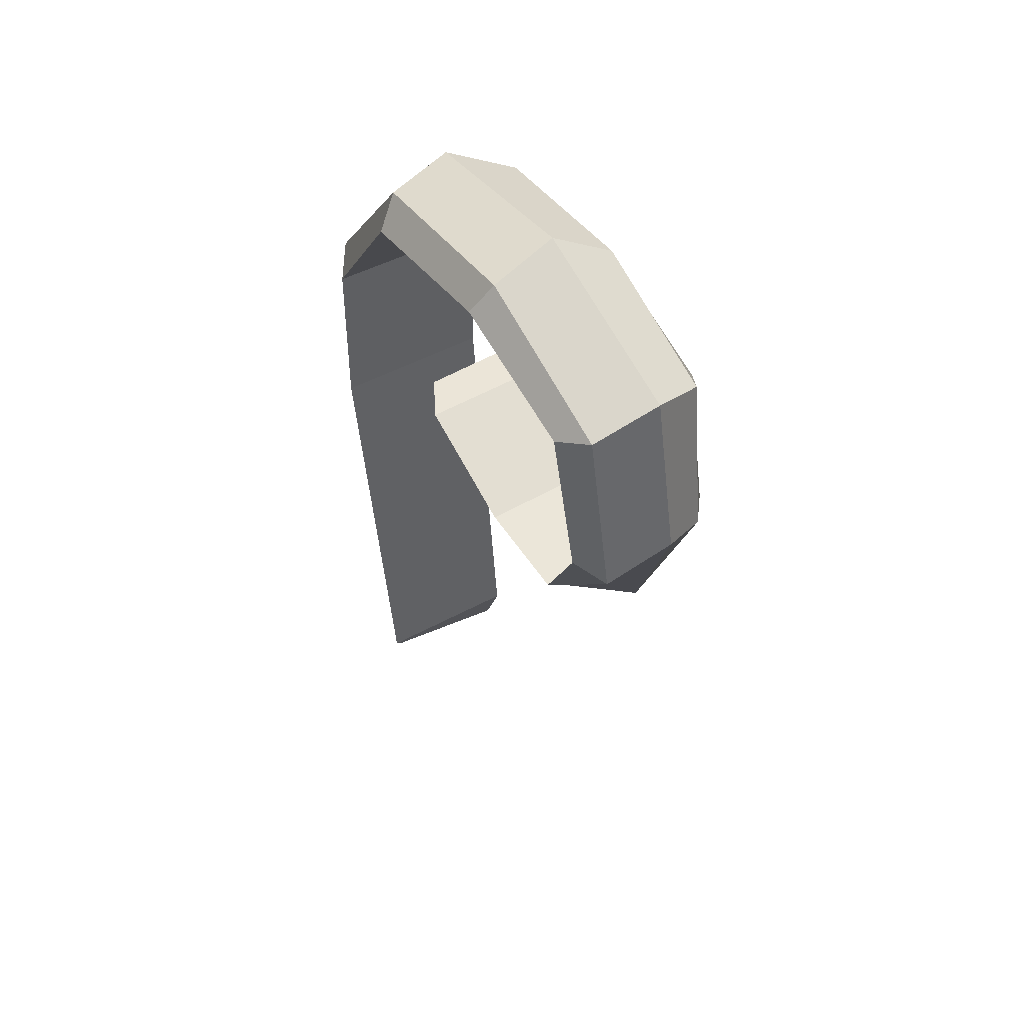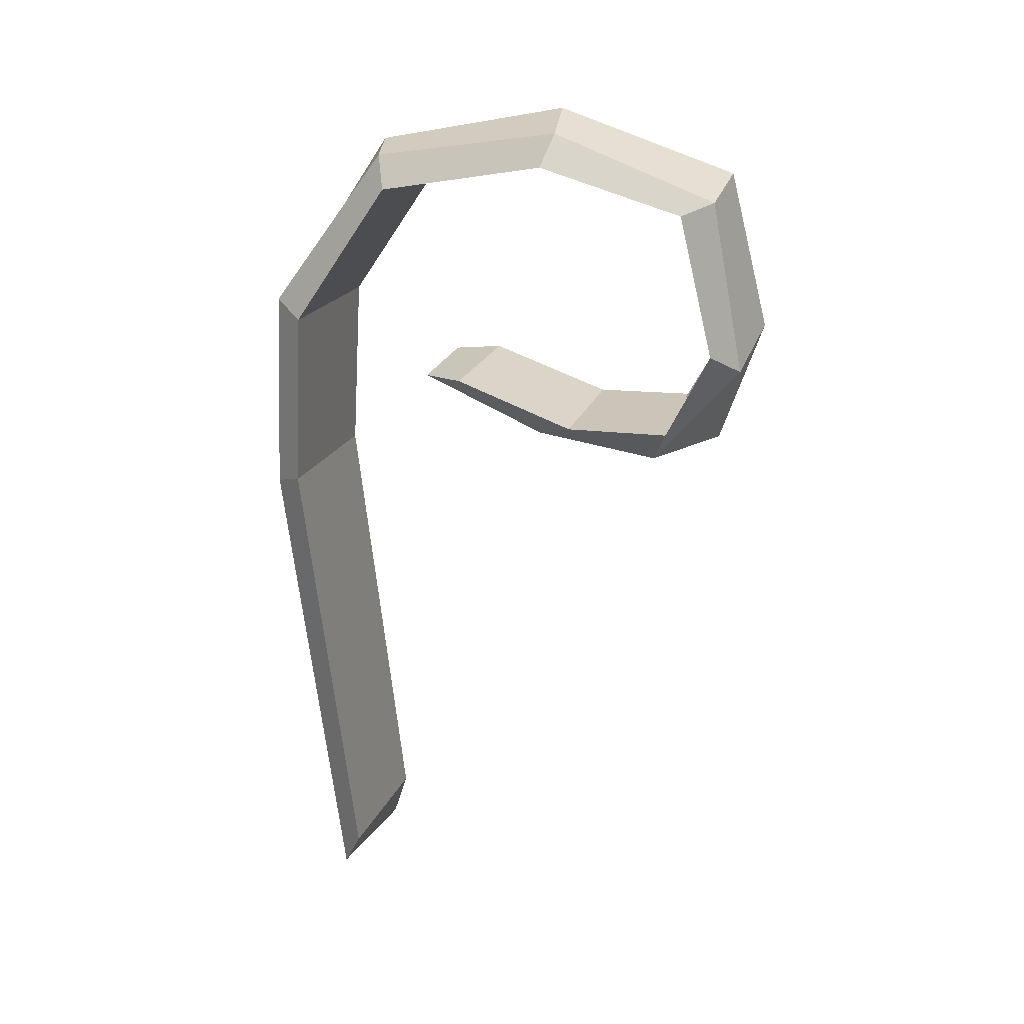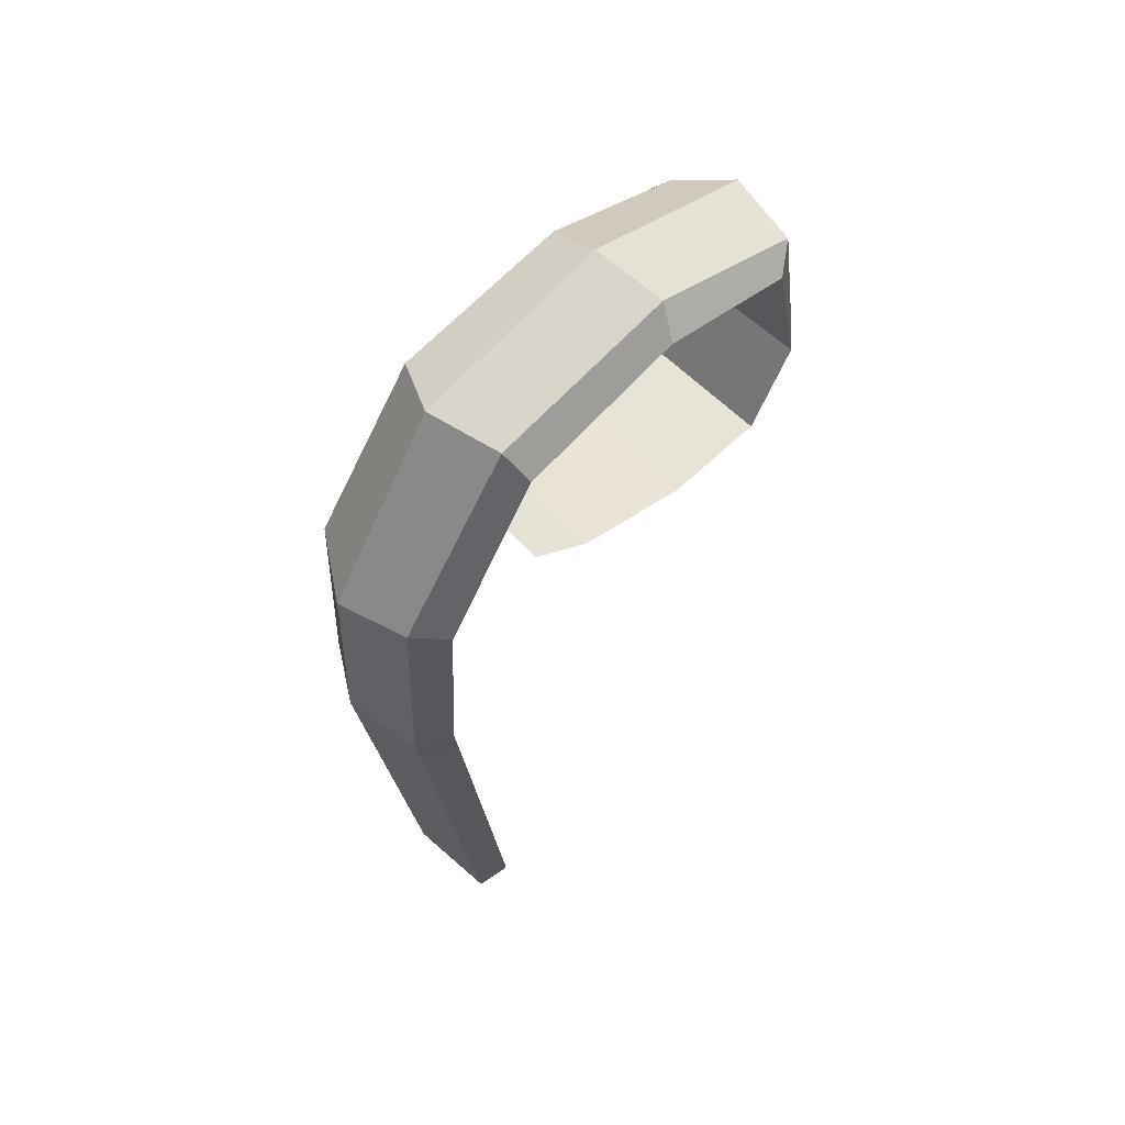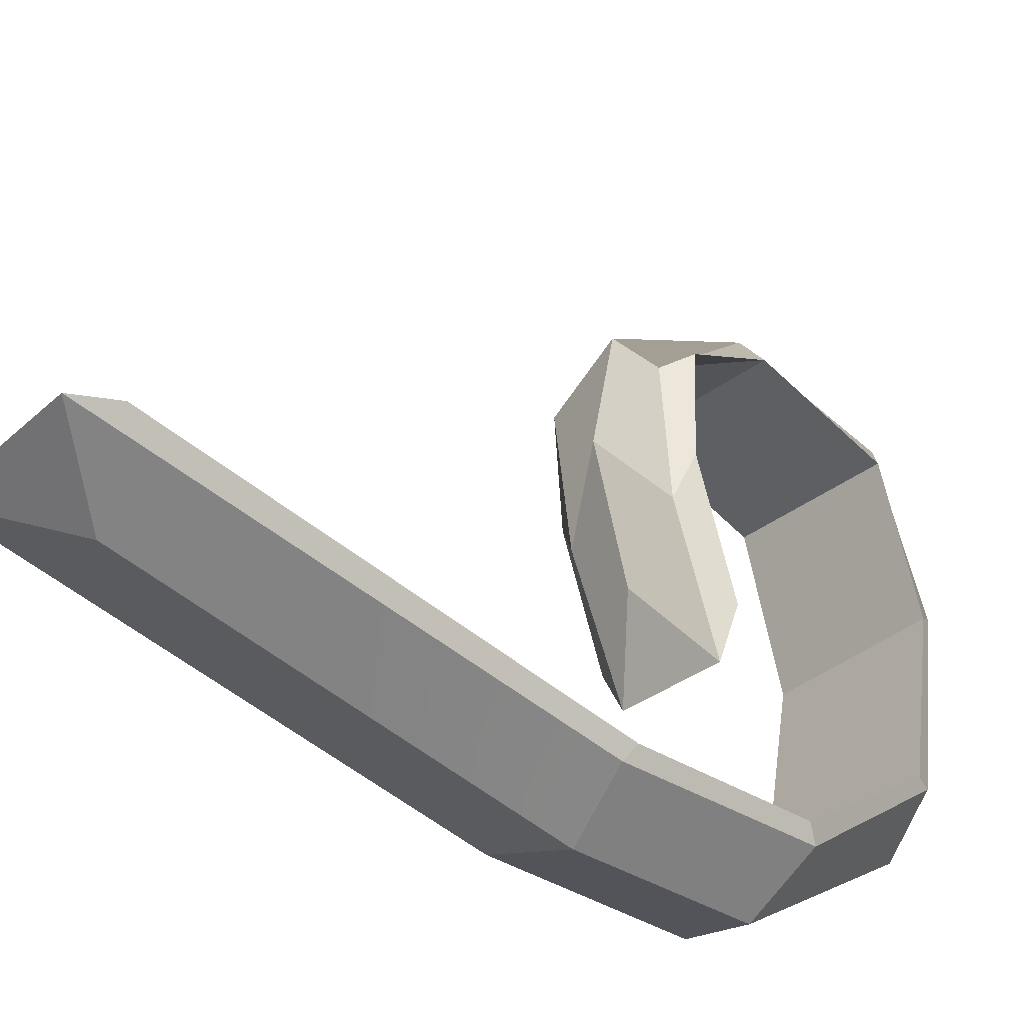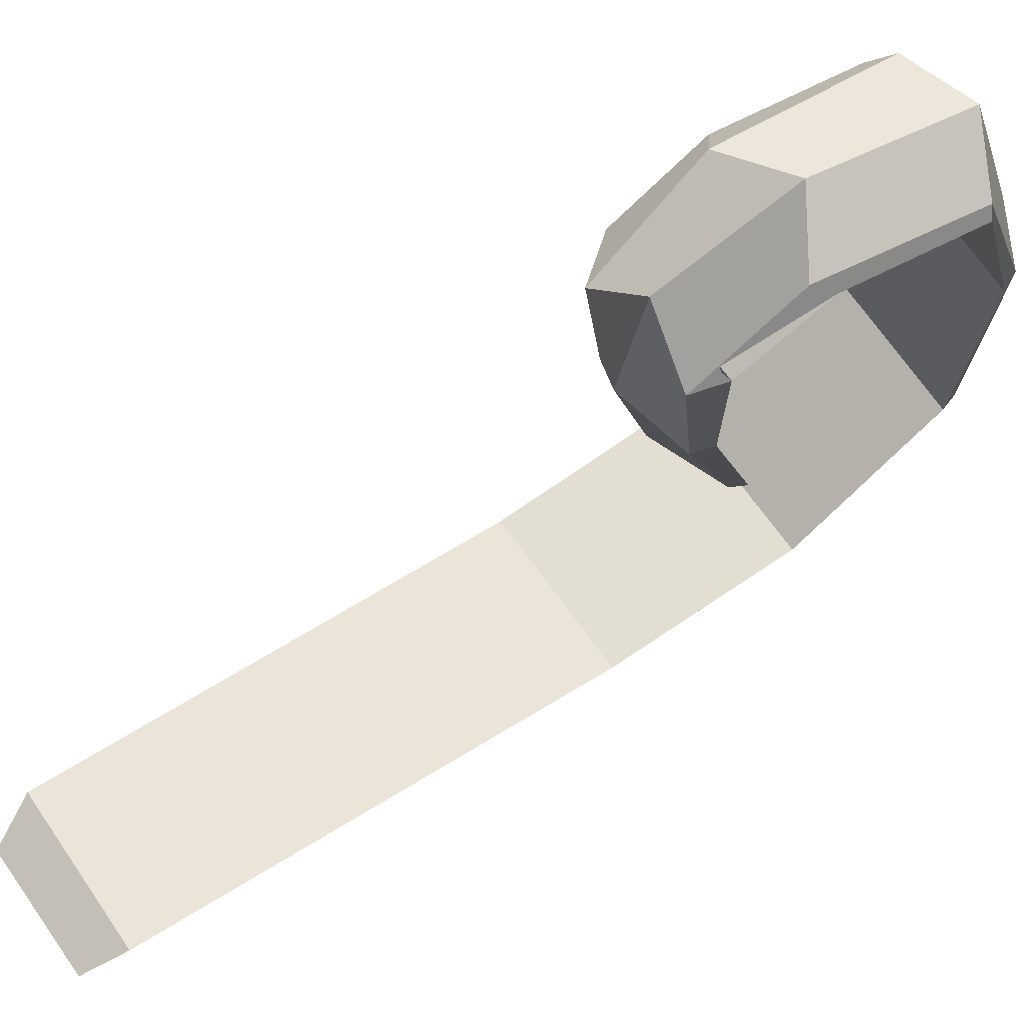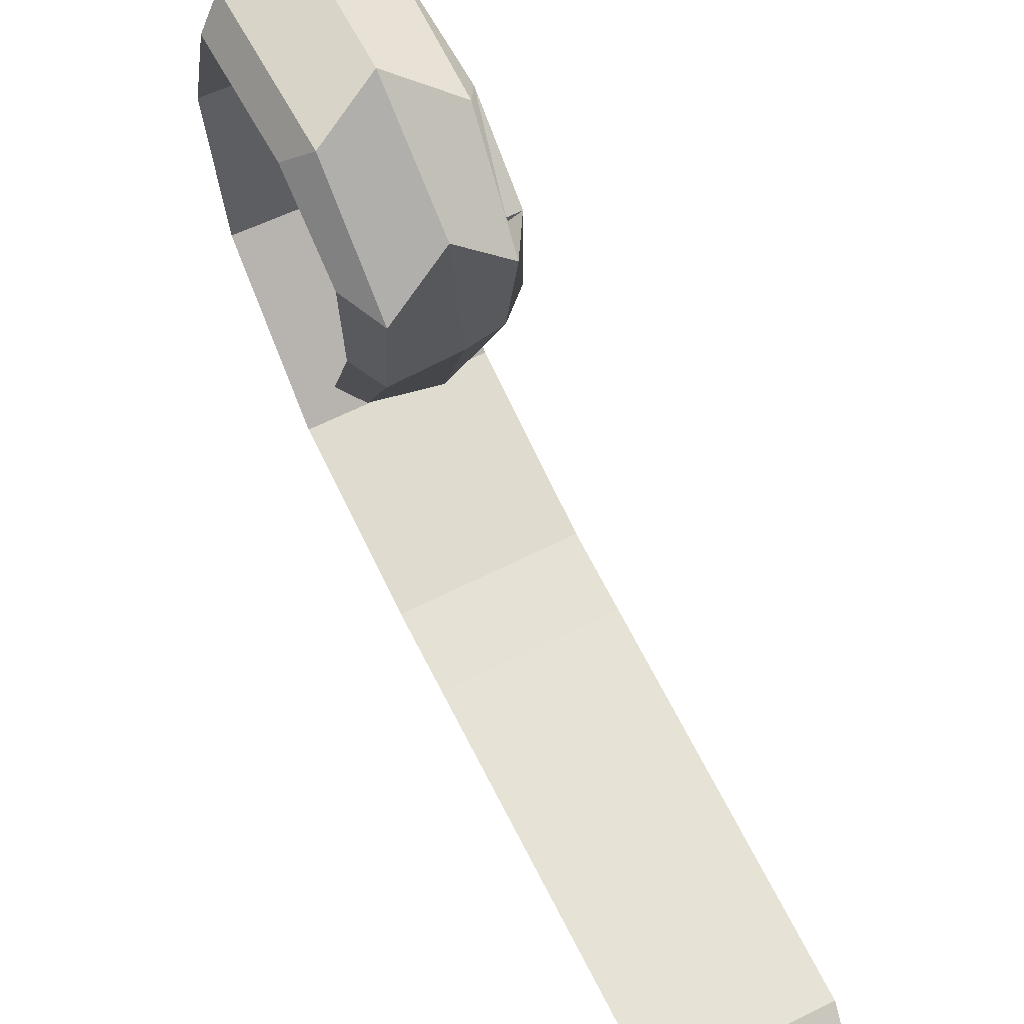
<metadata>
{"format":"obj","ext":"obj","renderer":"f3d","projection":"perspective","resolution":1024,"background":"white","views":[{"elev":51.2,"azim":148.4,"up":"+Z"},{"elev":20.5,"azim":106.9,"up":"+Z"},{"elev":59.9,"azim":45.6,"up":"+Z"},{"elev":-36.3,"azim":-134.2,"up":"+Y"},{"elev":66.0,"azim":-124.4,"up":"+Y"},{"elev":66.7,"azim":154.4,"up":"+Y"}]}
</metadata>
<code>
g Cube.001
v -0.002705 0.06559 -0.004376
v -0.0719 -0.03317 0.06567
v 0.06851 -0.03684 0.05805
v -0.01167 -0.2305 -0.7176
v 0.08465 -0.1958 -0.8316
v -0.09973 -0.1731 -0.8293
v -0.1169 -0.2361 -0.1187
v -0.1196 -0.222 0.1427
v -0.1111 -0.2427 0.1592
v -0.1073 -0.2586 -0.1329
v 0.0855 -0.2889 -0.1359
v 0.08593 -0.2761 0.1667
v 0.1186 -0.2296 0.1444
v 0.1162 -0.243 -0.1194
v -0.1147 0.1566 0.3913
v -0.1123 0.3608 0.3348
v -0.1043 0.383 0.3365
v -0.1065 0.1689 0.411
v 0.08241 0.1708 0.4436
v 0.08065 0.4093 0.3553
v 0.1114 0.3668 0.3391
v 0.1138 0.157 0.3987
v -0.01646 -0.3142 -0.1125
v -0.01885 -0.3025 0.1524
v 0.08593 -0.2761 0.1667
v 0.0855 -0.2889 -0.1359
v -0.1073 -0.2586 -0.1329
v -0.1111 -0.2427 0.1592
v -0.01885 -0.3025 0.1524
v -0.01646 -0.3142 -0.1125
v 0.07053 0.1477 -0.01838
v 0.06851 -0.03684 0.05805
v 0.1035 0.02711 0.0633
v 0.1048 0.203 0.002506
v -0.0773 0.1509 -0.006357
v -0.0719 -0.03317 0.06567
v -0.002705 0.06559 -0.004376
v -0.005273 0.2431 -0.0577
v -0.01836 0.1546 0.4662
v -0.01811 0.4173 0.3815
v 0.08065 0.4093 0.3553
v 0.08241 0.1708 0.4436
v -0.1065 0.1689 0.411
v -0.1043 0.383 0.3365
v -0.01811 0.4173 0.3815
v -0.01836 0.1546 0.4662
v -0.1041 0.2038 0.005585
v -0.1024 0.02813 0.06541
v -0.0719 -0.03317 0.06567
v -0.0773 0.1509 -0.006357
v -0.005273 0.2431 -0.0577
v -0.002705 0.06559 -0.004376
v 0.06851 -0.03684 0.05805
v 0.07053 0.1477 -0.01838
v 0.1035 0.02711 0.0633
v 0.06851 -0.03684 0.05805
v -0.0719 -0.03317 0.06567
v -0.1024 0.02813 0.06541
v 0.1113 -0.1604 -0.769
v -0.1116 -0.1552 -0.7685
v -0.09973 -0.1731 -0.8293
v 0.08465 -0.1958 -0.8316
v 0.1048 0.203 0.002506
v 0.1035 0.02711 0.0633
v -0.1024 0.02813 0.06541
v -0.1041 0.2038 0.005585
v 0.1138 0.157 0.3987
v 0.1114 0.3668 0.3391
v -0.1123 0.3608 0.3348
v -0.1147 0.1566 0.3913
v 0.1138 -0.2017 -0.4442
v -0.1116 -0.1552 -0.7685
v 0.1113 -0.1604 -0.769
v -0.1143 -0.1957 -0.4436
v 0.1162 -0.243 -0.1194
v -0.1169 -0.2361 -0.1187
v 0.1114 0.3668 0.3391
v 0.1087 0.4169 0.1333
v -0.109 0.4112 0.1334
v -0.1123 0.3608 0.3348
v 0.1087 0.4169 0.1333
v 0.1061 0.3533 0.007103
v -0.1057 0.3518 0.01082
v -0.109 0.4112 0.1334
v -0.01811 0.4173 0.3815
v -0.01298 0.476 0.1569
v 0.0766 0.4566 0.1064
v 0.08065 0.4093 0.3553
v -0.01298 0.476 0.1569
v -0.007841 0.414 -0.0234
v 0.07256 0.3296 -0.04208
v 0.0766 0.4566 0.1064
v -0.1123 0.3608 0.3348
v -0.109 0.4112 0.1334
v -0.0935 0.4323 0.1068
v -0.1043 0.383 0.3365
v -0.109 0.4112 0.1334
v -0.1057 0.3518 0.01082
v -0.0827 0.3233 -0.02691
v -0.0935 0.4323 0.1068
v -0.1043 0.383 0.3365
v -0.0935 0.4323 0.1068
v -0.01298 0.476 0.1569
v -0.01811 0.4173 0.3815
v -0.0935 0.4323 0.1068
v -0.0827 0.3233 -0.02691
v -0.007841 0.414 -0.0234
v -0.01298 0.476 0.1569
v 0.08065 0.4093 0.3553
v 0.0766 0.4566 0.1064
v 0.1087 0.4169 0.1333
v 0.1114 0.3668 0.3391
v 0.0766 0.4566 0.1064
v 0.07256 0.3296 -0.04208
v 0.1061 0.3533 0.007103
v 0.1087 0.4169 0.1333
v 0.1186 -0.2296 0.1444
v 0.1162 -0.08591 0.3541
v -0.1171 -0.08174 0.3478
v -0.1196 -0.222 0.1427
v 0.1162 -0.08591 0.3541
v 0.1138 0.157 0.3987
v -0.1147 0.1566 0.3913
v -0.1171 -0.08174 0.3478
v -0.1111 -0.2427 0.1592
v -0.1088 -0.0844 0.3723
v -0.01861 -0.1302 0.4084
v -0.01885 -0.3025 0.1524
v -0.1088 -0.0844 0.3723
v -0.1065 0.1689 0.411
v -0.01836 0.1546 0.4662
v -0.01861 -0.1302 0.4084
v -0.01885 -0.3025 0.1524
v -0.01861 -0.1302 0.4084
v 0.08417 -0.1026 0.4002
v 0.08593 -0.2761 0.1667
v -0.01861 -0.1302 0.4084
v -0.01836 0.1546 0.4662
v 0.08241 0.1708 0.4436
v 0.08417 -0.1026 0.4002
v 0.08593 -0.2761 0.1667
v 0.08417 -0.1026 0.4002
v 0.1162 -0.08591 0.3541
v 0.1186 -0.2296 0.1444
v 0.08417 -0.1026 0.4002
v 0.08241 0.1708 0.4436
v 0.1138 0.157 0.3987
v 0.1162 -0.08591 0.3541
v -0.1196 -0.222 0.1427
v -0.1171 -0.08174 0.3478
v -0.1088 -0.0844 0.3723
v -0.1111 -0.2427 0.1592
v -0.1171 -0.08174 0.3478
v -0.1147 0.1566 0.3913
v -0.1065 0.1689 0.411
v -0.1088 -0.0844 0.3723
v 0.1186 -0.2296 0.1444
v -0.1196 -0.222 0.1427
v -0.1169 -0.2361 -0.1187
v 0.1162 -0.243 -0.1194
v -0.09973 -0.1731 -0.8293
v -0.01407 -0.2724 -0.415
v -0.01167 -0.2305 -0.7176
v -0.1035 -0.2159 -0.4811
v -0.01646 -0.3142 -0.1125
v -0.1073 -0.2586 -0.1329
v -0.01167 -0.2305 -0.7176
v 0.08508 -0.2424 -0.4838
v 0.08465 -0.1958 -0.8316
v -0.01407 -0.2724 -0.415
v 0.0855 -0.2889 -0.1359
v -0.01646 -0.3142 -0.1125
v 0.08465 -0.1958 -0.8316
v 0.1138 -0.2017 -0.4442
v 0.1113 -0.1604 -0.769
v 0.08508 -0.2424 -0.4838
v 0.1162 -0.243 -0.1194
v 0.0855 -0.2889 -0.1359
v -0.1116 -0.1552 -0.7685
v -0.1035 -0.2159 -0.4811
v -0.09973 -0.1731 -0.8293
v -0.1143 -0.1957 -0.4436
v -0.1073 -0.2586 -0.1329
v -0.1169 -0.2361 -0.1187
v 0.1061 0.3533 0.007103
v 0.1048 0.203 0.002506
v -0.1041 0.2038 0.005585
v -0.1057 0.3518 0.01082
v -0.007841 0.414 -0.0234
v -0.005273 0.2431 -0.0577
v 0.07053 0.1477 -0.01838
v 0.07256 0.3296 -0.04208
v -0.1057 0.3518 0.01082
v -0.1041 0.2038 0.005585
v -0.0773 0.1509 -0.006357
v -0.0827 0.3233 -0.02691
v -0.0827 0.3233 -0.02691
v -0.0773 0.1509 -0.006357
v -0.005273 0.2431 -0.0577
v -0.007841 0.414 -0.0234
v 0.07256 0.3296 -0.04208
v 0.07053 0.1477 -0.01838
v 0.1048 0.203 0.002506
v 0.1061 0.3533 0.007103
g Cube.001_0
f 3 2 1
f 6 5 4
f 9 8 7
f 10 9 7
f 13 12 11
f 14 13 11
f 17 16 15
f 18 17 15
f 21 20 19
f 22 21 19
f 25 24 23
f 26 25 23
f 29 28 27
f 30 29 27
f 33 32 31
f 34 33 31
f 37 36 35
f 38 37 35
f 41 40 39
f 42 41 39
f 45 44 43
f 46 45 43
f 49 48 47
f 50 49 47
f 53 52 51
f 54 53 51
f 57 56 55
f 58 57 55
f 61 60 59
f 62 61 59
f 65 64 63
f 66 65 63
f 69 68 67
f 70 69 67
f 73 72 71
f 72 74 71
f 71 74 75
f 74 76 75
f 79 78 77
f 80 79 77
f 83 82 81
f 84 83 81
f 87 86 85
f 88 87 85
f 91 90 89
f 92 91 89
f 95 94 93
f 96 95 93
f 99 98 97
f 100 99 97
f 103 102 101
f 104 103 101
f 107 106 105
f 108 107 105
f 111 110 109
f 112 111 109
f 115 114 113
f 116 115 113
f 119 118 117
f 120 119 117
f 123 122 121
f 124 123 121
f 127 126 125
f 128 127 125
f 131 130 129
f 132 131 129
f 135 134 133
f 136 135 133
f 139 138 137
f 140 139 137
f 143 142 141
f 144 143 141
f 147 146 145
f 148 147 145
f 151 150 149
f 152 151 149
f 155 154 153
f 156 155 153
f 159 158 157
f 160 159 157
f 163 162 161
f 162 164 161
f 162 165 164
f 165 166 164
f 169 168 167
f 168 170 167
f 168 171 170
f 171 172 170
f 175 174 173
f 174 176 173
f 174 177 176
f 177 178 176
f 181 180 179
f 180 182 179
f 180 183 182
f 183 184 182
f 187 186 185
f 188 187 185
f 191 190 189
f 192 191 189
f 195 194 193
f 196 195 193
f 199 198 197
f 200 199 197
f 203 202 201
f 204 203 201

</code>
